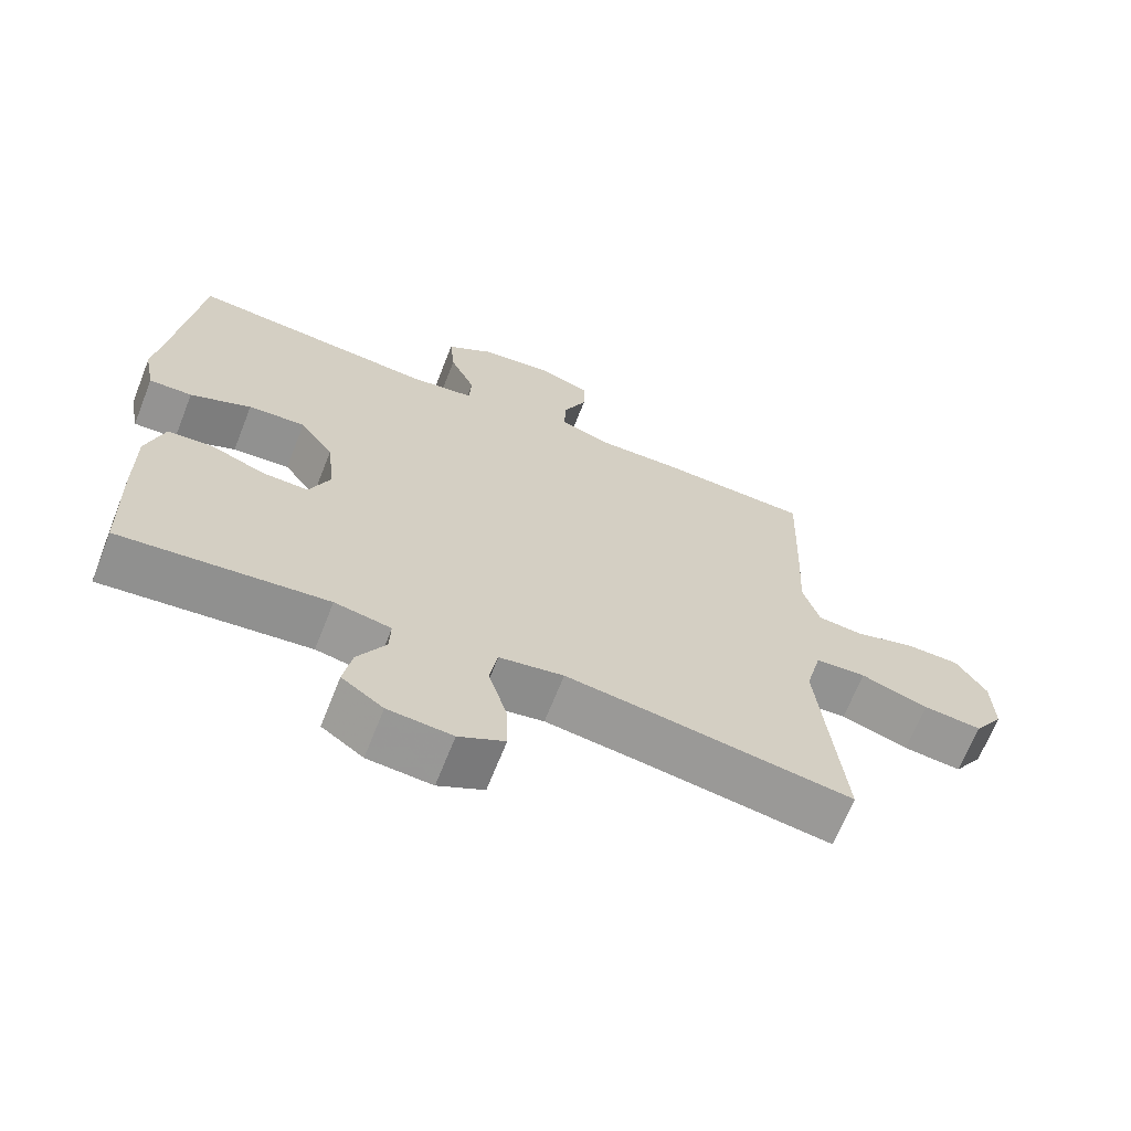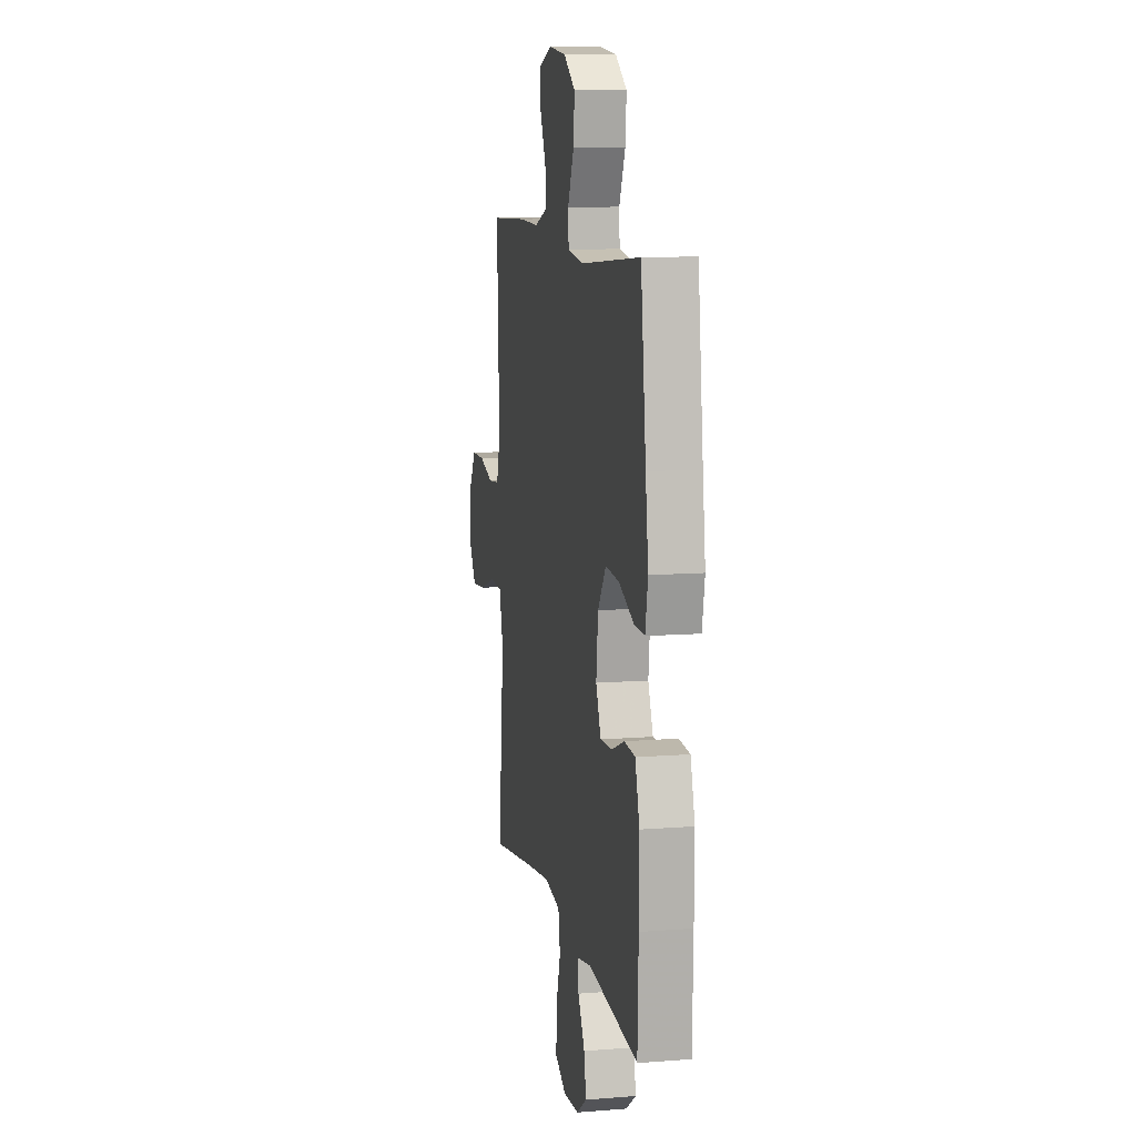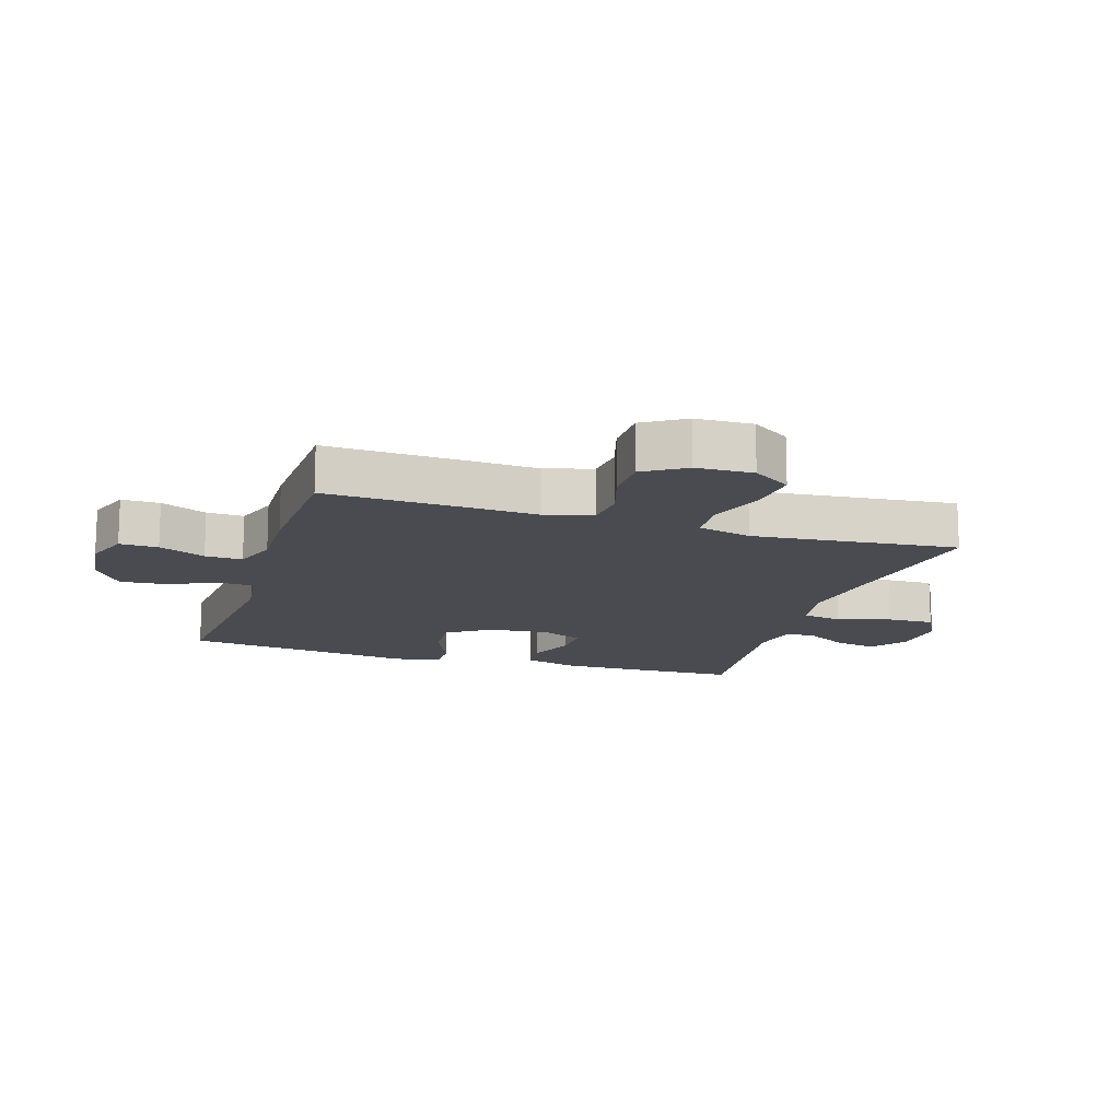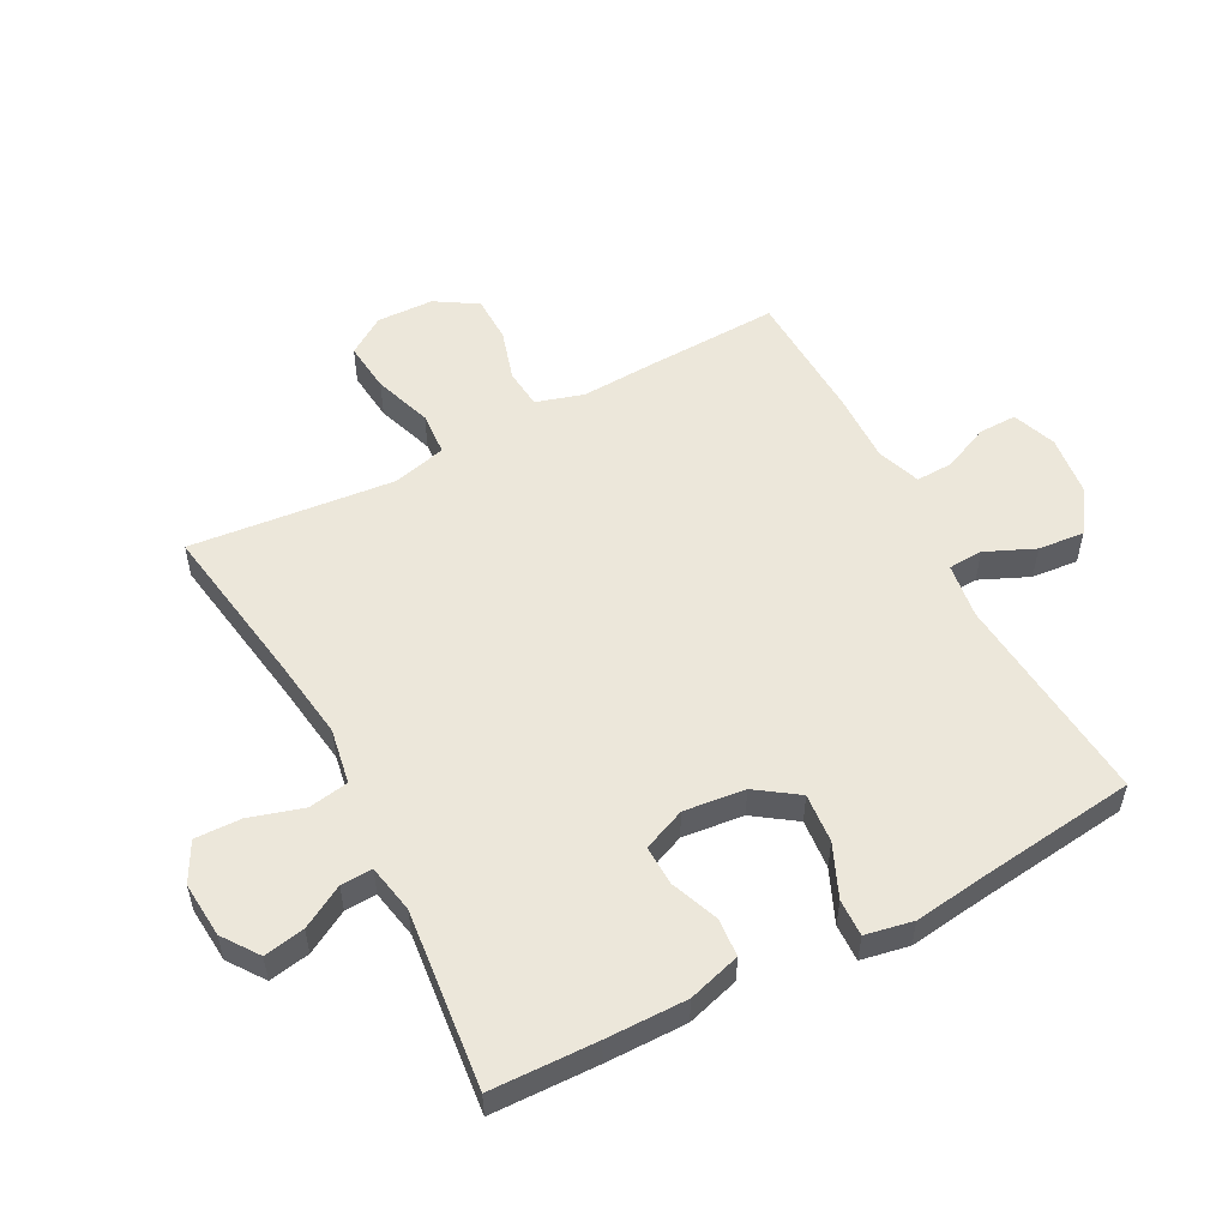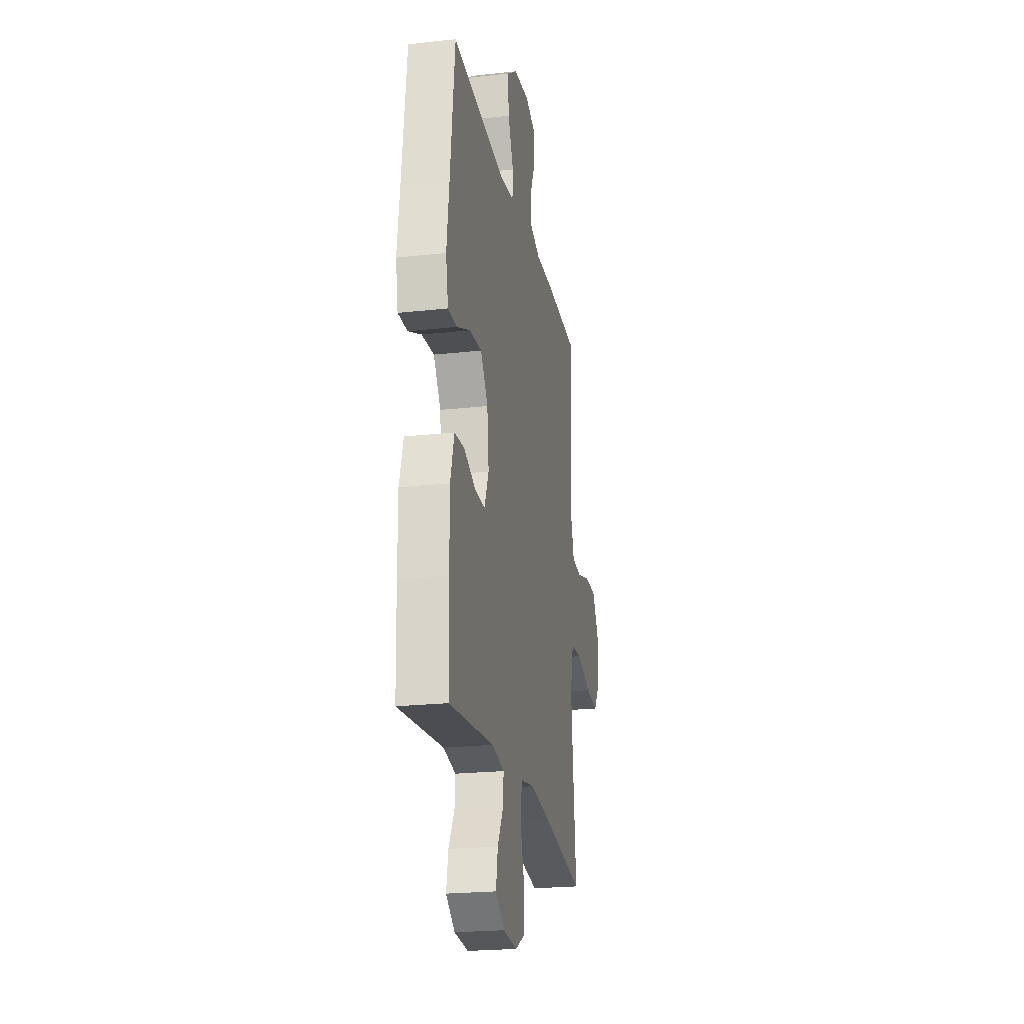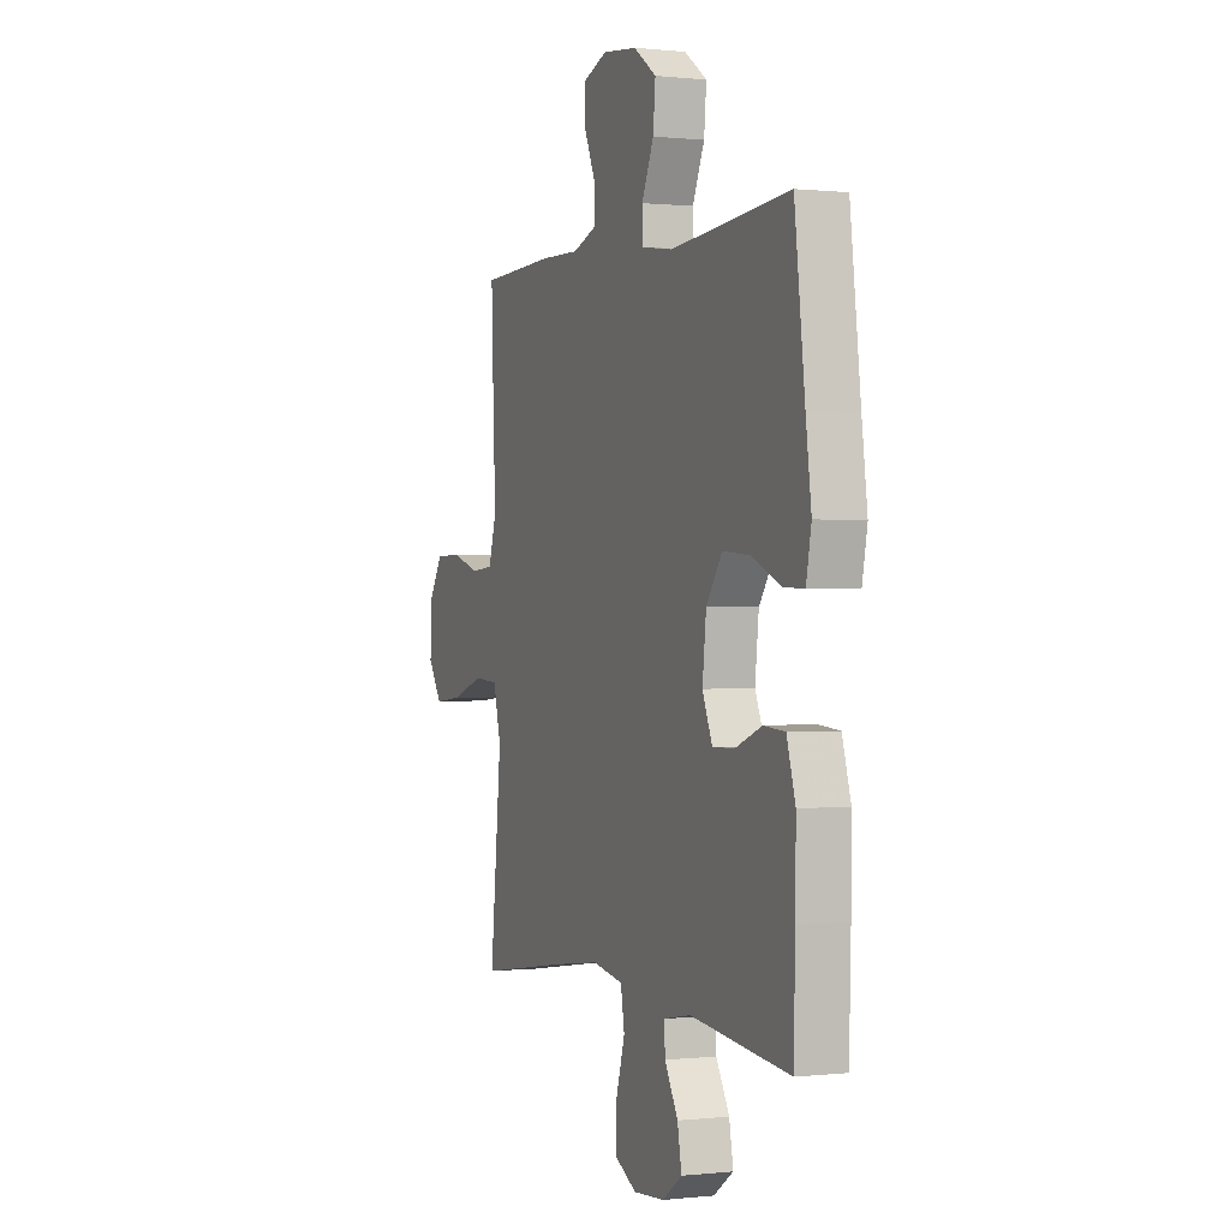
<metadata>
{"format":"obj","ext":"obj","renderer":"f3d","projection":"perspective","resolution":1024,"background":"white","views":[{"elev":-67.4,"azim":-21.6,"up":"+Z"},{"elev":10.2,"azim":-101.3,"up":"+Z"},{"elev":-14.5,"azim":72.5,"up":"+Y"},{"elev":54.1,"azim":-117.9,"up":"+Y"},{"elev":-22.5,"azim":-79.2,"up":"+Z"},{"elev":0.3,"azim":-112.3,"up":"+Z"}]}
</metadata>
<code>
v 0.5 0.07 -0.5
v 0.234 0.07 -0.459
v 0.1 0.07 -0.441
v 0.01 0.07 -0.457
v -0.001 0.07 -0.522
v 0.025 0.07 -0.609
v 0.027 0.07 -0.684
v -0.037 0.07 -0.718
v -0.127 0.07 -0.711
v -0.185 0.07 -0.67
v -0.173 0.07 -0.604
v -0.134 0.07 -0.535
v -0.132 0.07 -0.484
v -0.211 0.07 -0.469
v -0.5 0.07 -0.5
v -0.505 0.07 -0.328
v -0.506 0.07 -0.197
v -0.481 0.07 -0.112
v -0.419 0.07 -0.107
v -0.342 0.07 -0.137
v -0.277 0.07 -0.139
v -0.248 0.07 -0.07
v -0.259 0.07 0.029
v -0.306 0.07 0.096
v -0.386 0.07 0.089
v -0.471 0.07 0.052
v -0.531 0.07 0.05
v -0.546 0.07 0.127
v -0.53 0.07 0.249
v -0.5 0.07 0.5
v -0.154 0.07 0.471
v -0.064 0.07 0.484
v -0.061 0.07 0.54
v -0.096 0.07 0.619
v -0.103 0.07 0.694
v -0.036 0.07 0.741
v 0.065 0.07 0.753
v 0.136 0.07 0.727
v 0.135 0.07 0.665
v 0.102 0.07 0.59
v 0.1 0.07 0.53
v 0.171 0.07 0.505
v 0.285 0.07 0.508
v 0.5 0.07 0.5
v 0.492 0.07 0.281
v 0.486 0.07 0.163
v 0.509 0.07 0.086
v 0.573 0.07 0.08
v 0.656 0.07 0.105
v 0.732 0.07 0.104
v 0.774 0.07 0.037
v 0.777 0.07 -0.055
v 0.736 0.07 -0.117
v 0.654 0.07 -0.109
v 0.56 0.07 -0.077
v 0.489 0.07 -0.082
v 0.467 0.07 -0.169
v 0.48 0.07 -0.302
v 0.5 0 -0.5
v 0.234 0 -0.459
v 0.1 0 -0.441
v 0.01 0 -0.457
v -0.001 0 -0.522
v 0.025 0 -0.609
v 0.027 0 -0.684
v -0.037 0 -0.718
v -0.127 0 -0.711
v -0.185 0 -0.67
v -0.173 0 -0.604
v -0.134 0 -0.535
v -0.132 0 -0.484
v -0.211 0 -0.469
v -0.5 0 -0.5
v -0.505 0 -0.328
v -0.506 0 -0.197
v -0.481 0 -0.112
v -0.419 0 -0.107
v -0.342 0 -0.137
v -0.277 0 -0.139
v -0.248 0 -0.07
v -0.259 0 0.029
v -0.306 0 0.096
v -0.386 0 0.089
v -0.471 0 0.052
v -0.531 0 0.05
v -0.546 0 0.127
v -0.53 0 0.249
v -0.5 0 0.5
v -0.154 0 0.471
v -0.064 0 0.484
v -0.061 0 0.54
v -0.096 0 0.619
v -0.103 0 0.694
v -0.036 0 0.741
v 0.065 0 0.753
v 0.136 0 0.727
v 0.135 0 0.665
v 0.102 0 0.59
v 0.1 0 0.53
v 0.171 0 0.505
v 0.285 0 0.508
v 0.5 0 0.5
v 0.492 0 0.281
v 0.486 0 0.163
v 0.509 0 0.086
v 0.573 0 0.08
v 0.656 0 0.105
v 0.732 0 0.104
v 0.774 0 0.037
v 0.777 0 -0.055
v 0.736 0 -0.117
v 0.654 0 -0.109
v 0.56 0 -0.077
v 0.489 0 -0.082
v 0.467 0 -0.169
v 0.48 0 -0.302
f 53 54 55
f 52 53 55
f 51 52 55
f 50 51 55
f 49 50 55
f 48 49 55
f 47 48 55 56
f 46 47 56 57
f 45 46 57
f 44 45 57
f 43 44 57
f 42 43 57
f 38 39 40
f 37 38 40
f 36 37 40
f 35 36 40
f 34 35 40
f 33 34 40
f 32 33 40 41
f 29 30 31
f 29 31 32
f 28 29 32
f 27 28 32
f 26 27 32
f 25 26 32
f 32 41 42
f 25 32 42
f 24 25 42
f 18 19 20
f 17 18 20
f 16 17 20
f 15 16 20
f 14 15 20
f 13 14 20 21
f 10 11 12
f 9 10 12
f 8 9 12
f 7 8 12
f 6 7 12
f 5 6 12
f 4 5 12 13
f 58 1 2
f 58 2 3
f 57 58 3
f 42 57 3
f 24 42 3
f 23 24 3
f 22 23 3 4
f 4 13 21 22
f 113 112 111
f 113 111 110
f 113 110 109
f 113 109 108
f 113 108 107
f 113 107 106
f 114 113 106 105
f 115 114 105 104
f 115 104 103
f 115 103 102
f 115 102 101
f 115 101 100
f 98 97 96
f 98 96 95
f 98 95 94
f 98 94 93
f 98 93 92
f 98 92 91
f 99 98 91 90
f 89 88 87
f 90 89 87
f 90 87 86
f 90 86 85
f 90 85 84
f 90 84 83
f 100 99 90
f 100 90 83
f 100 83 82
f 78 77 76
f 78 76 75
f 78 75 74
f 78 74 73
f 78 73 72
f 79 78 72 71
f 70 69 68
f 70 68 67
f 70 67 66
f 70 66 65
f 70 65 64
f 70 64 63
f 71 70 63 62
f 60 59 116
f 61 60 116
f 61 116 115
f 61 115 100
f 61 100 82
f 61 82 81
f 62 61 81 80
f 80 79 71 62
f 1 59 60 2
f 2 60 61 3
f 3 61 62 4
f 4 62 63 5
f 5 63 64 6
f 6 64 65 7
f 7 65 66 8
f 8 66 67 9
f 9 67 68 10
f 10 68 69 11
f 11 69 70 12
f 12 70 71 13
f 13 71 72 14
f 14 72 73 15
f 15 73 74 16
f 16 74 75 17
f 17 75 76 18
f 18 76 77 19
f 19 77 78 20
f 20 78 79 21
f 21 79 80 22
f 22 80 81 23
f 23 81 82 24
f 24 82 83 25
f 25 83 84 26
f 26 84 85 27
f 27 85 86 28
f 28 86 87 29
f 29 87 88 30
f 30 88 89 31
f 31 89 90 32
f 32 90 91 33
f 33 91 92 34
f 34 92 93 35
f 35 93 94 36
f 36 94 95 37
f 37 95 96 38
f 38 96 97 39
f 39 97 98 40
f 40 98 99 41
f 41 99 100 42
f 42 100 101 43
f 43 101 102 44
f 44 102 103 45
f 45 103 104 46
f 46 104 105 47
f 47 105 106 48
f 48 106 107 49
f 49 107 108 50
f 50 108 109 51
f 51 109 110 52
f 52 110 111 53
f 53 111 112 54
f 54 112 113 55
f 55 113 114 56
f 56 114 115 57
f 57 115 116 58
f 58 116 59 1

</code>
